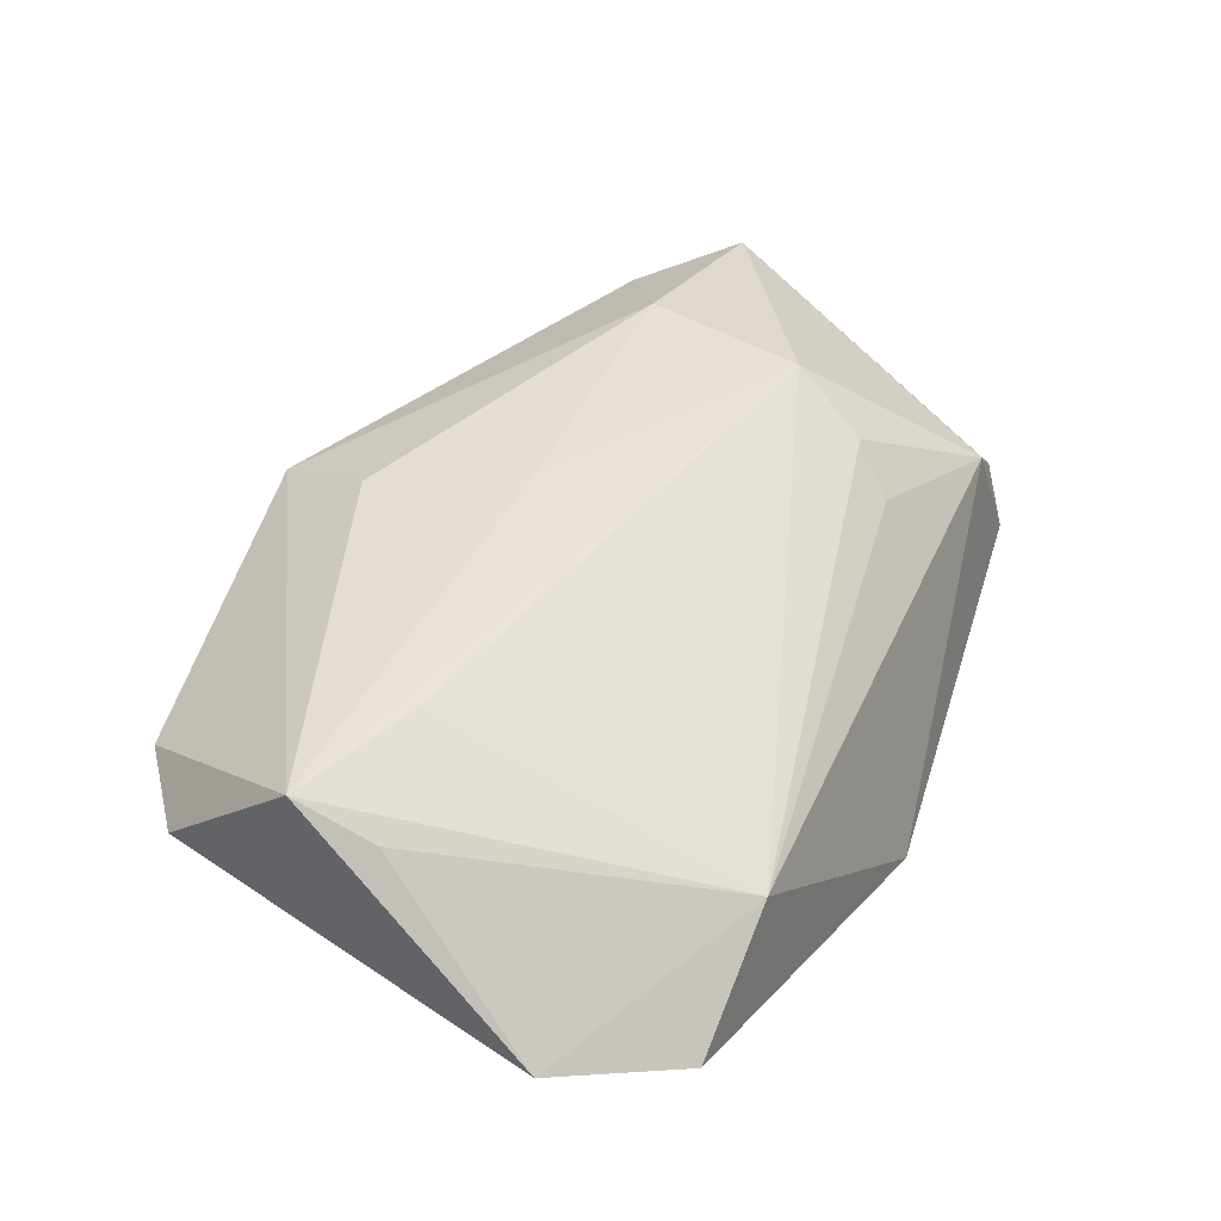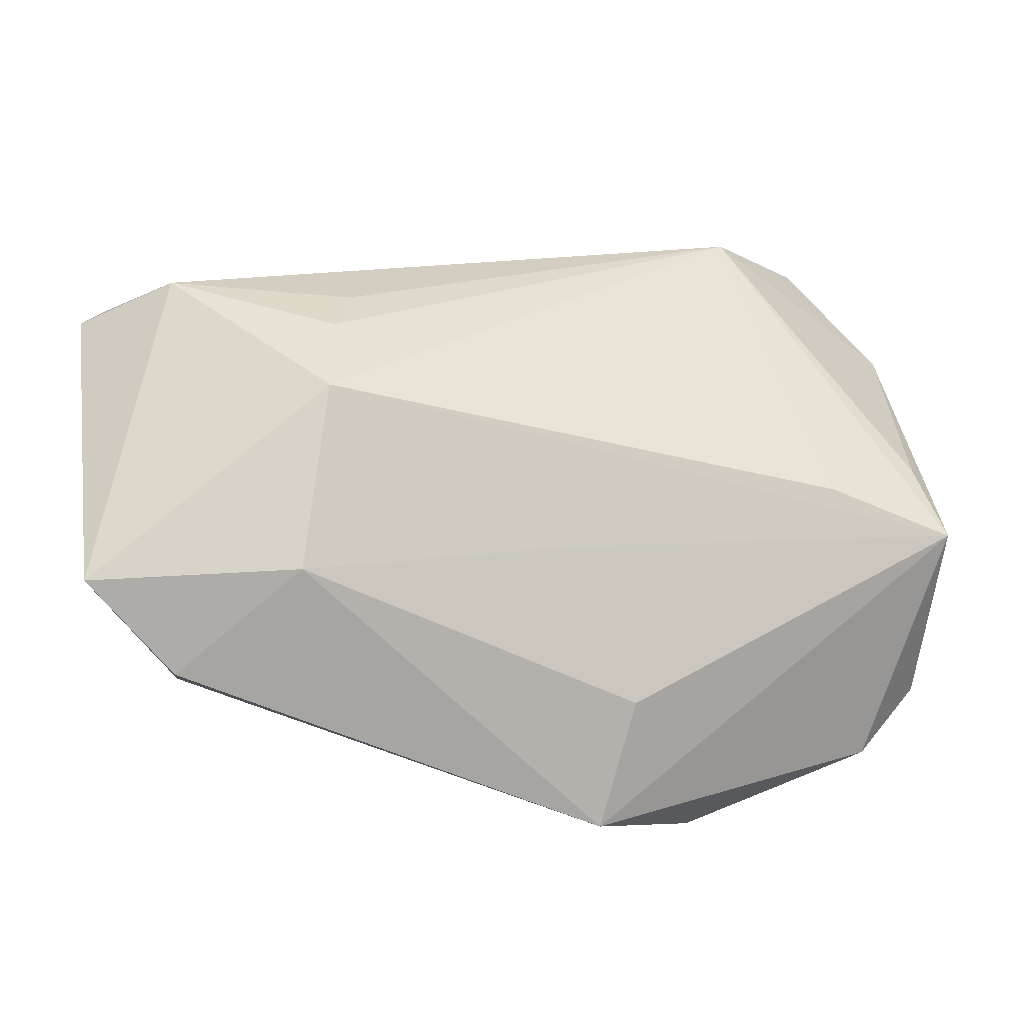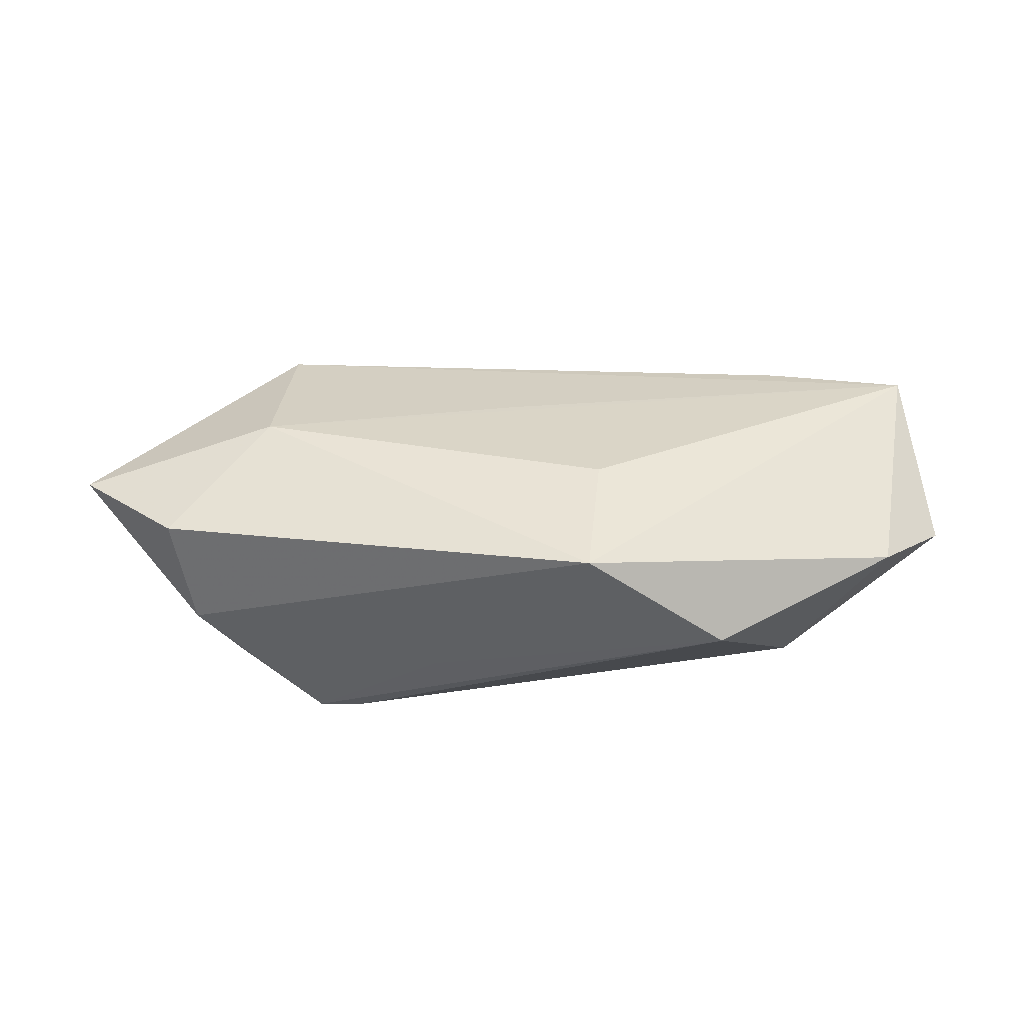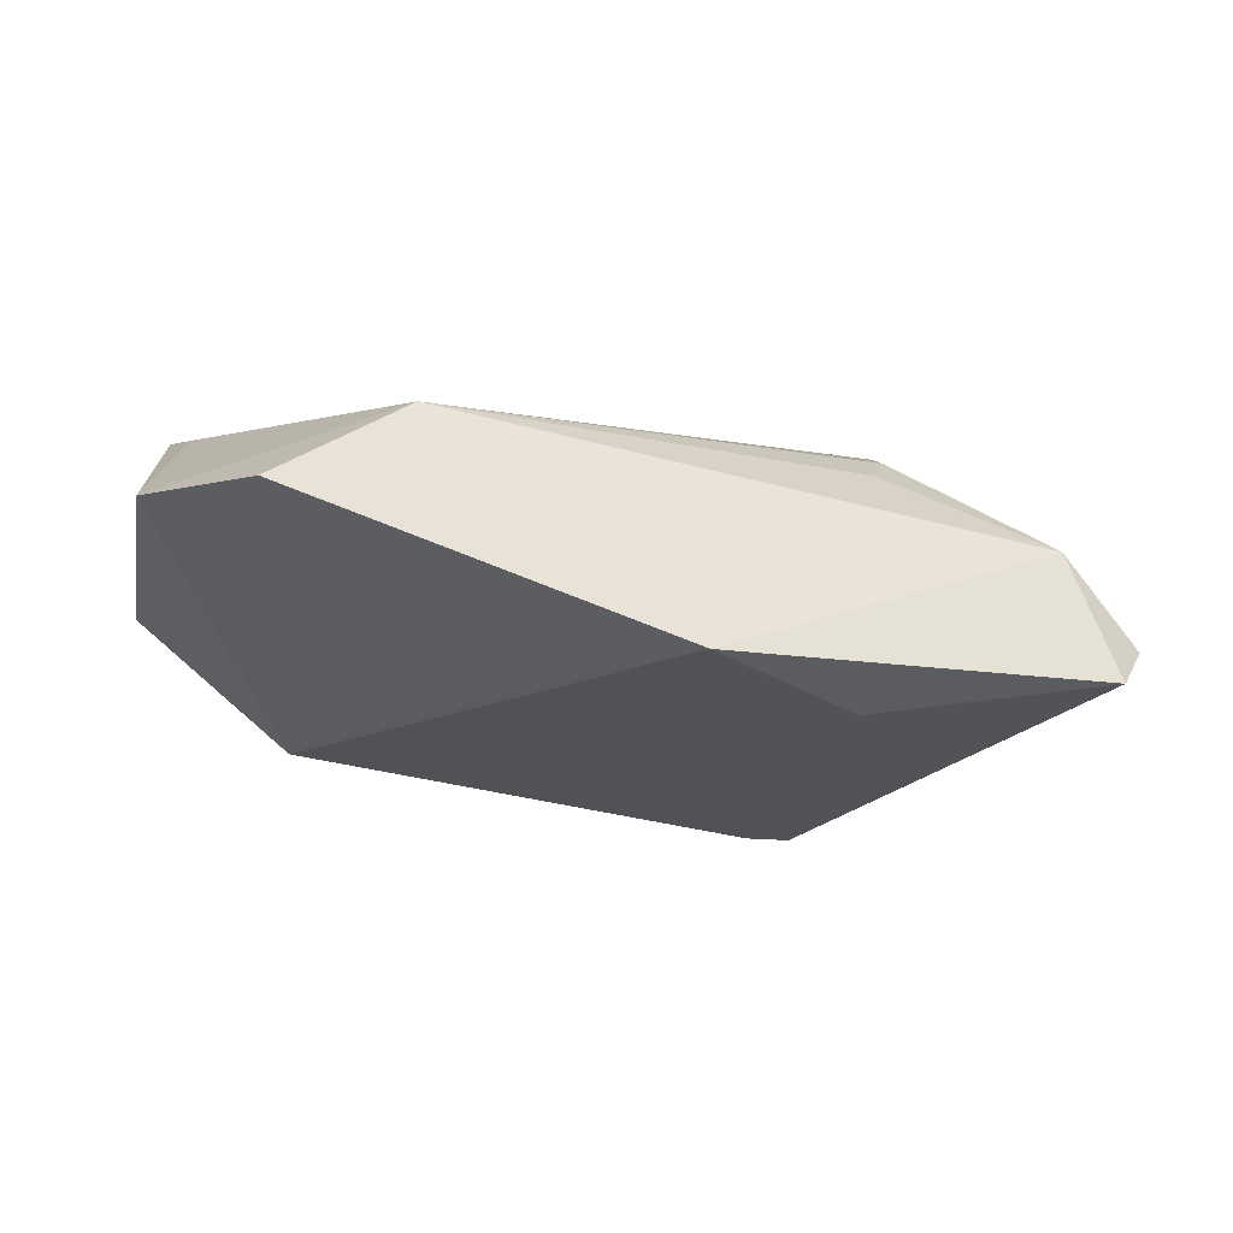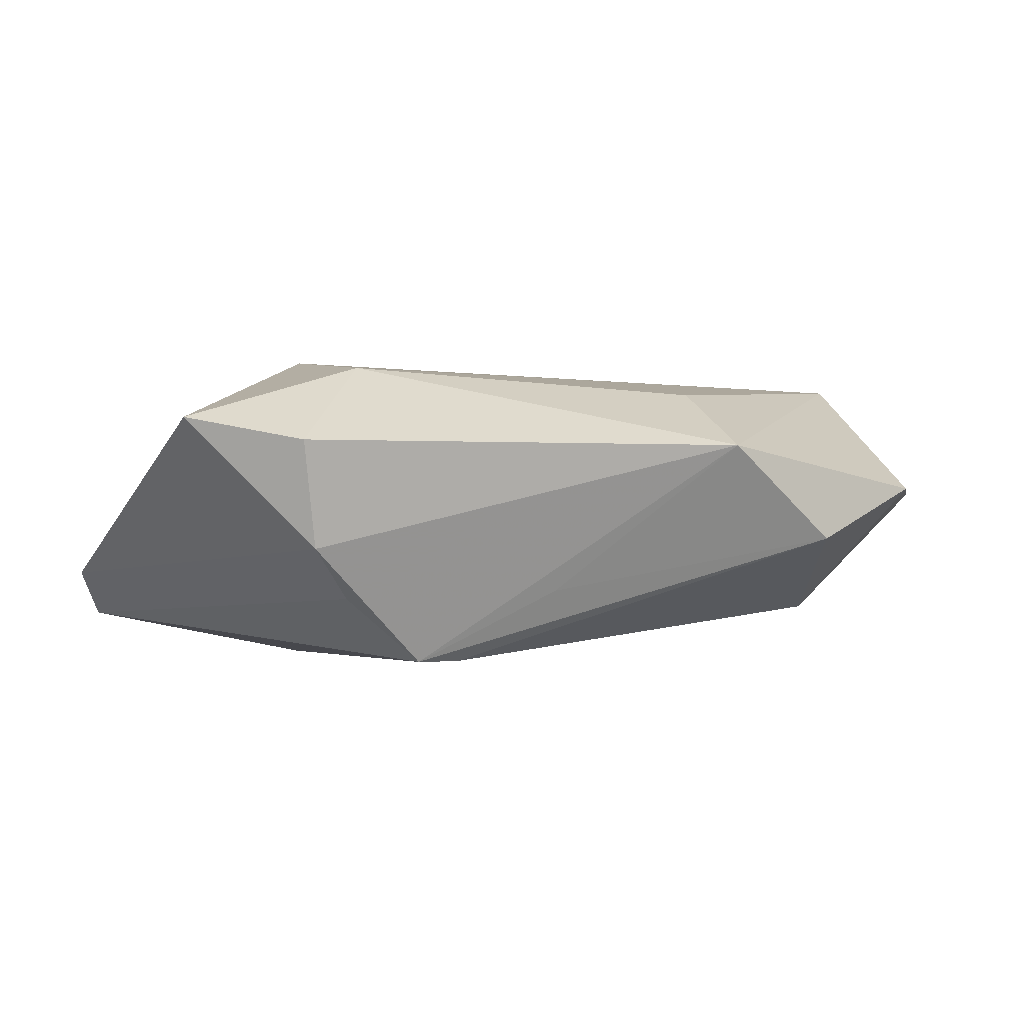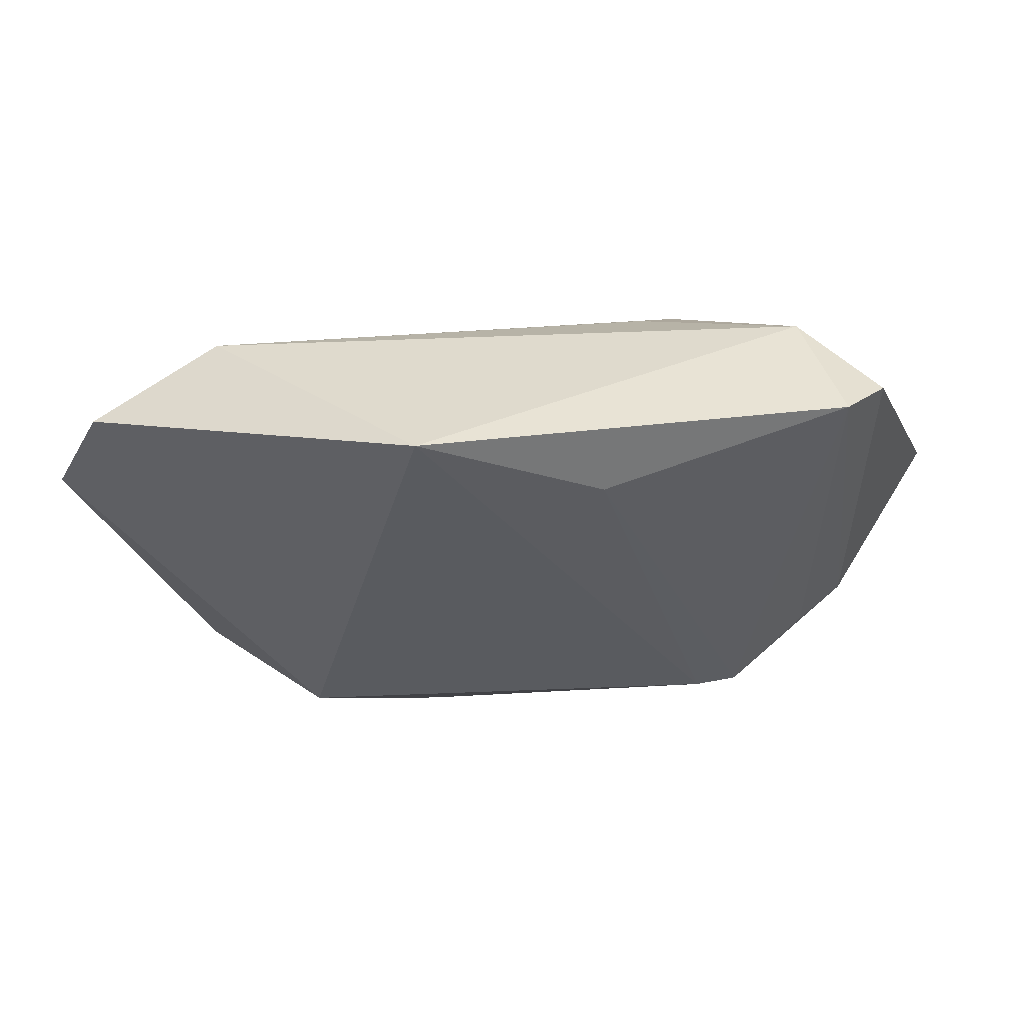
<metadata>
{"format":"obj","ext":"obj","renderer":"f3d","projection":"perspective","resolution":1024,"background":"white","views":[{"elev":48.7,"azim":124.7,"up":"+Z"},{"elev":-18.1,"azim":-20.0,"up":"+Y"},{"elev":18.3,"azim":-0.7,"up":"+Z"},{"elev":-21.1,"azim":169.3,"up":"+Z"},{"elev":-2.2,"azim":-30.1,"up":"+Z"},{"elev":-35.8,"azim":-161.6,"up":"+Z"}]}
</metadata>
<code>
v -0.05816 0.02124 -0.0087
v -0.03189 0.00525 0.02091
v -0.03787 -0.02322 -0.01226
v 0.04831 -0.03095 0.003602
v -0.02688 0.02158 0.01098
v -0.04841 0.02412 0.00199
v 0.0368 -9.884e-05 0.02038
v 0.01012 -0.02979 0.01548
v -0.002488 0.04166 -0.01943
v -0.02751 -0.02317 -0.02042
v -0.04643 -0.02901 0.007349
v -0.05834 -0.01928 0.01034
v 0.05666 -0.02145 0.003312
v -0.03383 -0.01752 0.01795
v -0.000255 -0.01146 0.01894
v 0.03685 -0.02026 -0.01354
v -0.01144 -0.03082 -0.01121
v 0.02802 0.03929 0.00697
v -0.02247 0.02687 -0.02042
v 0.02557 -0.04071 -0.004169
v 0.05632 0.02863 -0.001503
v 0.05131 0.005547 0.01606
v -0.05404 0.02601 -0.01439
v 0.04407 0.04166 -0.003949
v -0.02198 -0.02329 -0.02042
v 0.05379 -0.004533 0.02003
v 0.008235 -0.04411 0.007685
v -0.02999 0.0156 0.01552
v -0.04355 -0.0262 -0.00601
f 25 16 20
f 4 20 16
f 4 26 27
f 27 20 4
f 9 16 25
f 21 16 9
f 12 29 11
f 11 29 27
f 11 14 12
f 27 14 11
f 1 29 12
f 23 29 1
f 27 29 10
f 25 20 10
f 27 26 8
f 8 14 27
f 26 14 8
f 21 26 13
f 26 4 13
f 13 16 21
f 13 4 16
f 12 14 2
f 3 29 23
f 23 10 3
f 3 10 29
f 23 9 19
f 19 10 23
f 19 9 25
f 25 10 19
f 17 20 27
f 27 10 17
f 17 10 20
f 6 1 12
f 12 2 6
f 6 9 23
f 23 1 6
f 15 14 26
f 26 2 15
f 15 2 14
f 9 6 18
f 22 26 21
f 21 18 22
f 22 18 26
f 7 2 26
f 26 18 7
f 7 18 2
f 28 6 2
f 2 18 28
f 21 9 24
f 24 18 21
f 9 18 24
f 5 18 6
f 6 28 5
f 5 28 18

</code>
